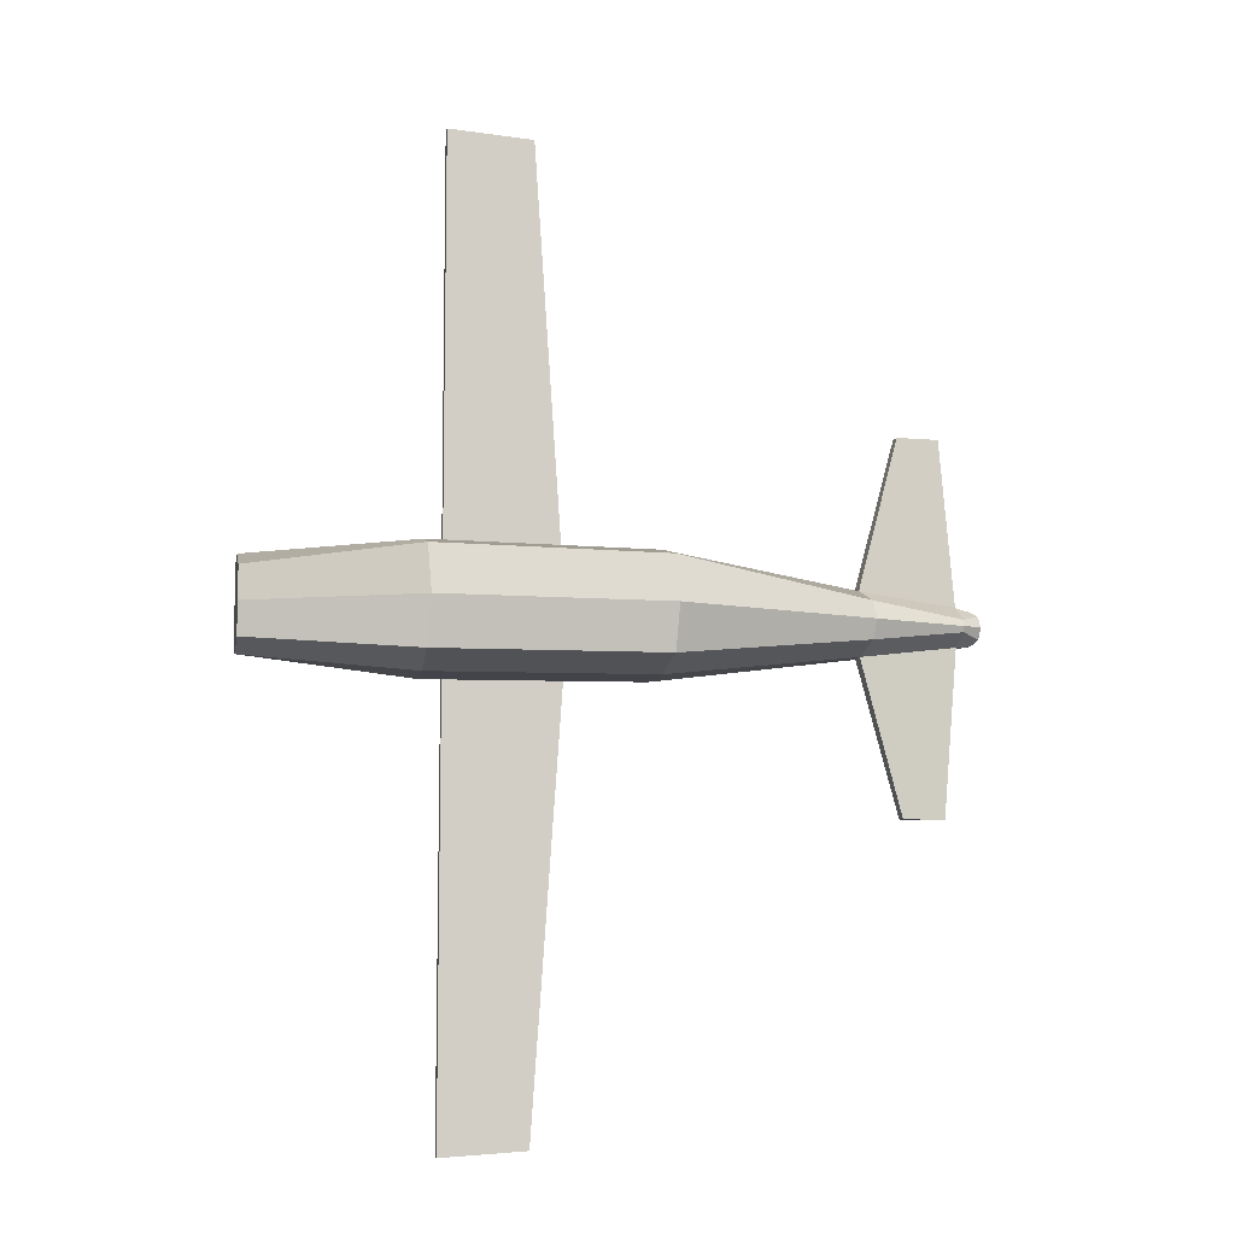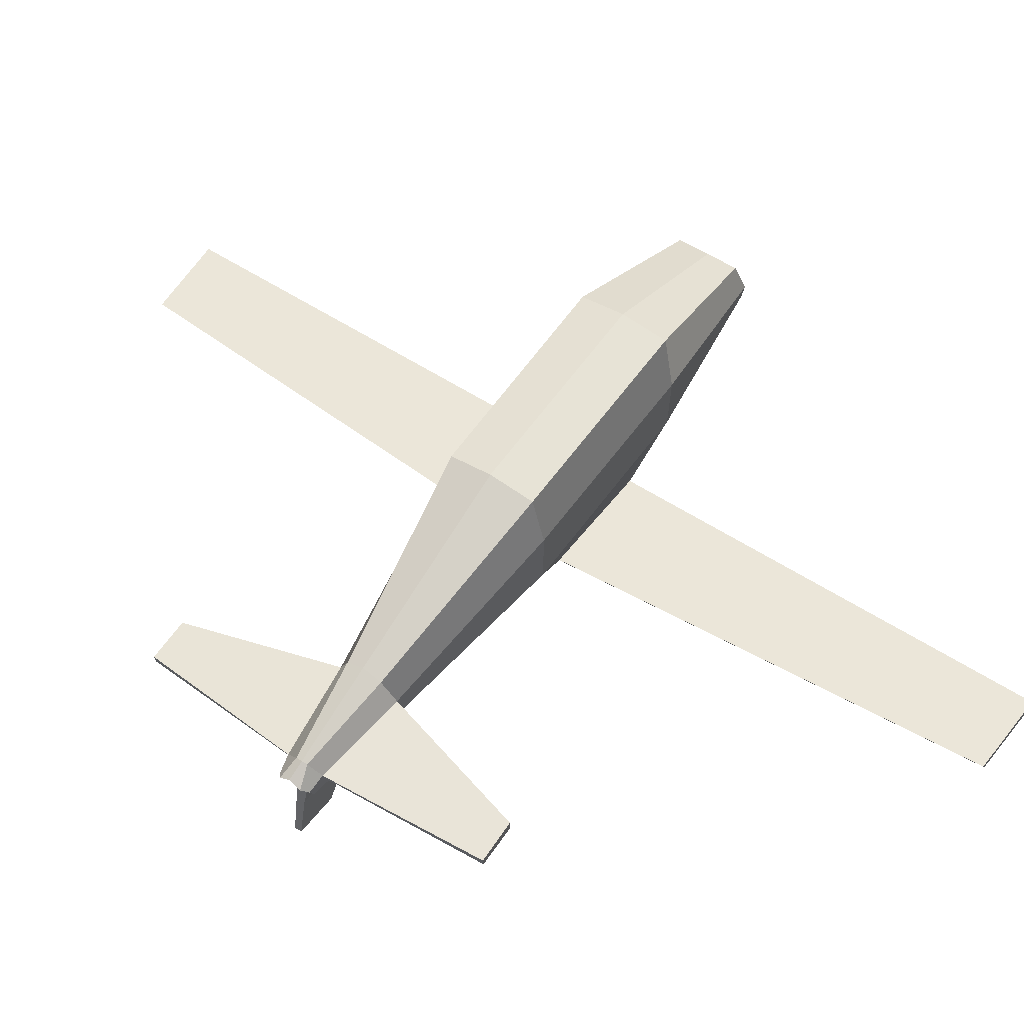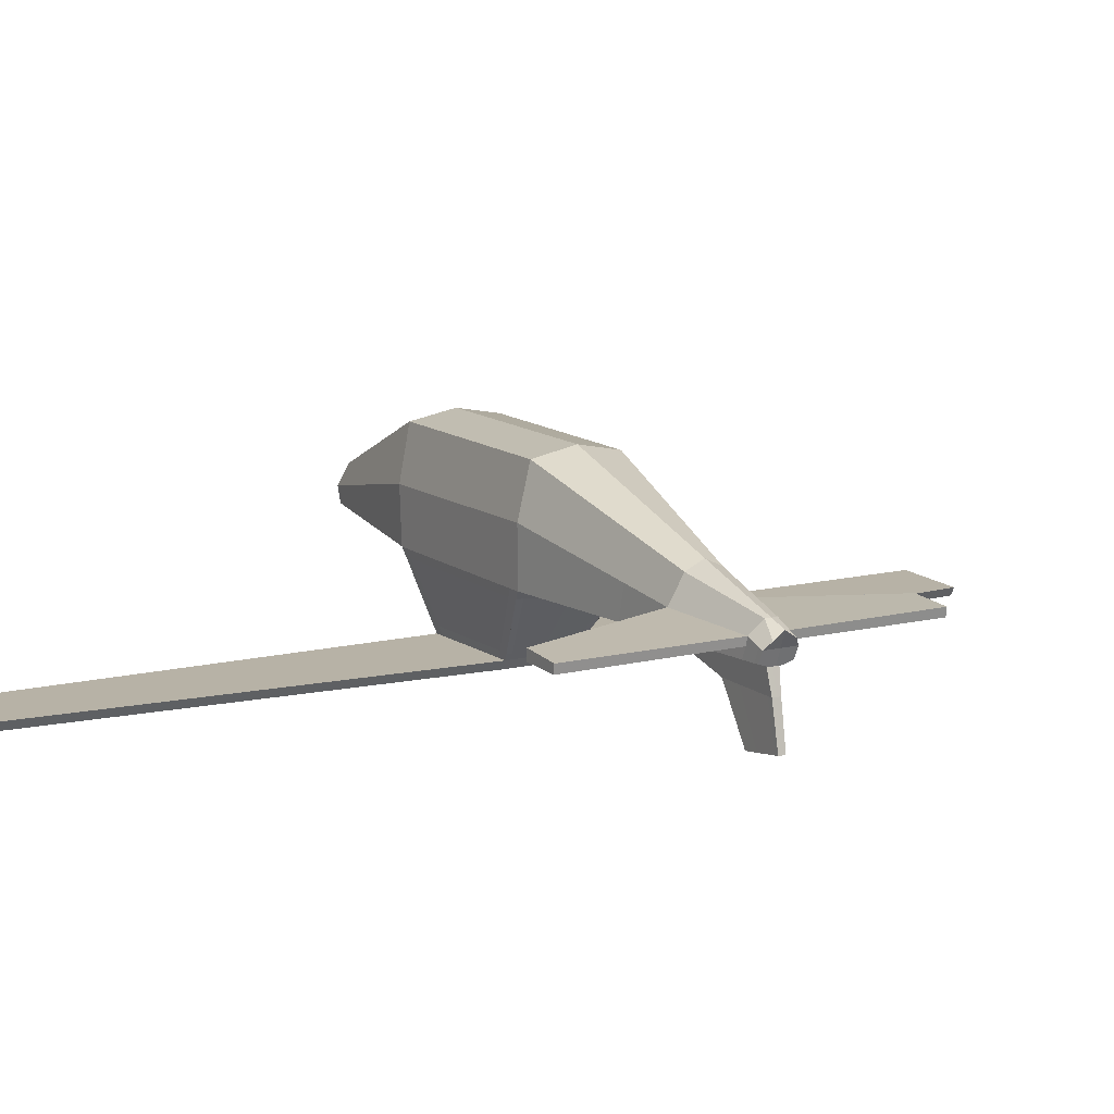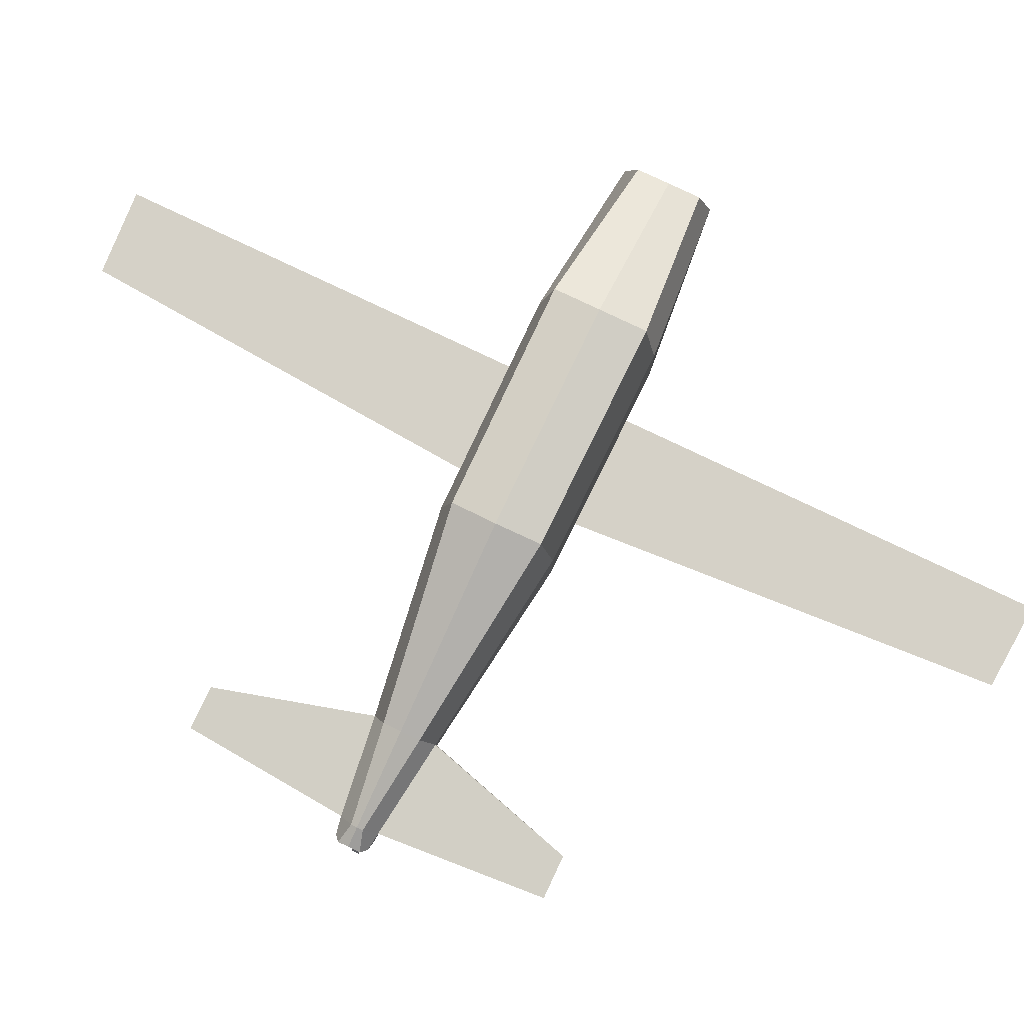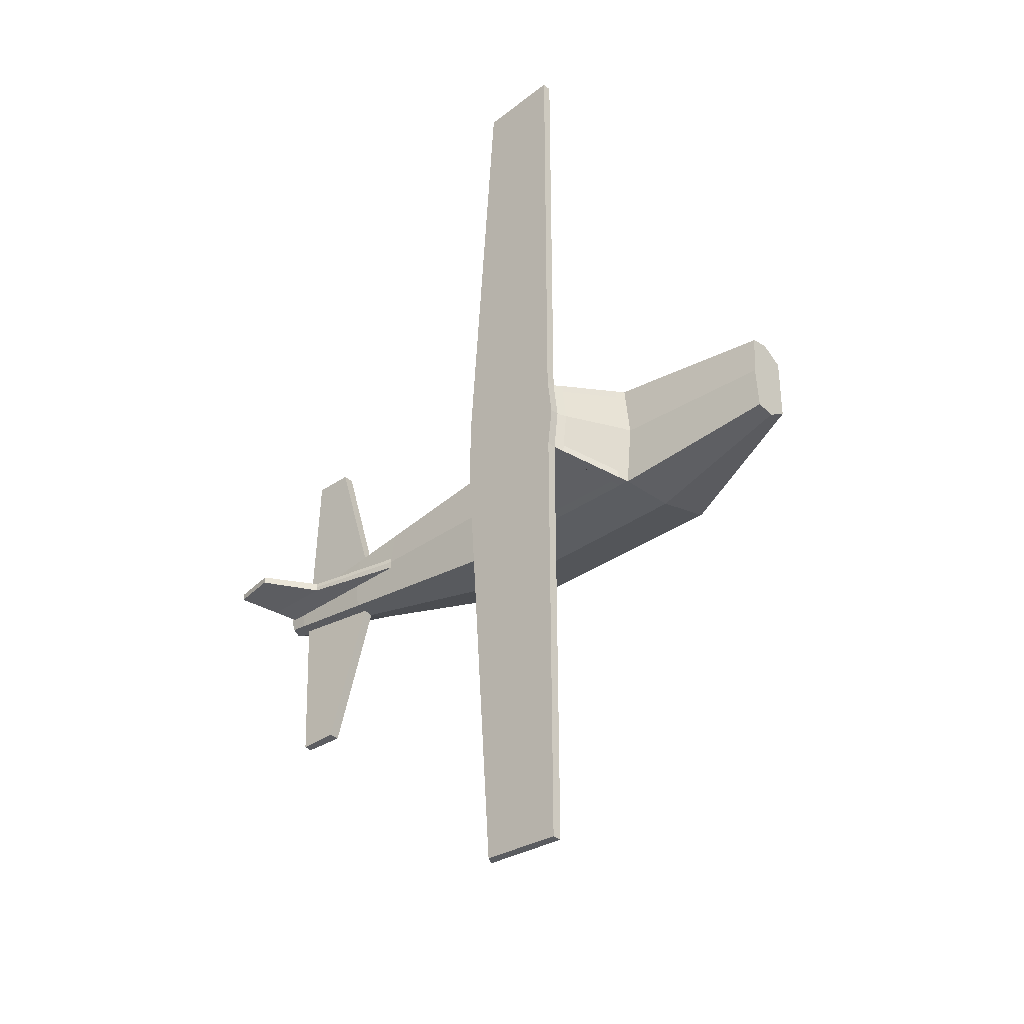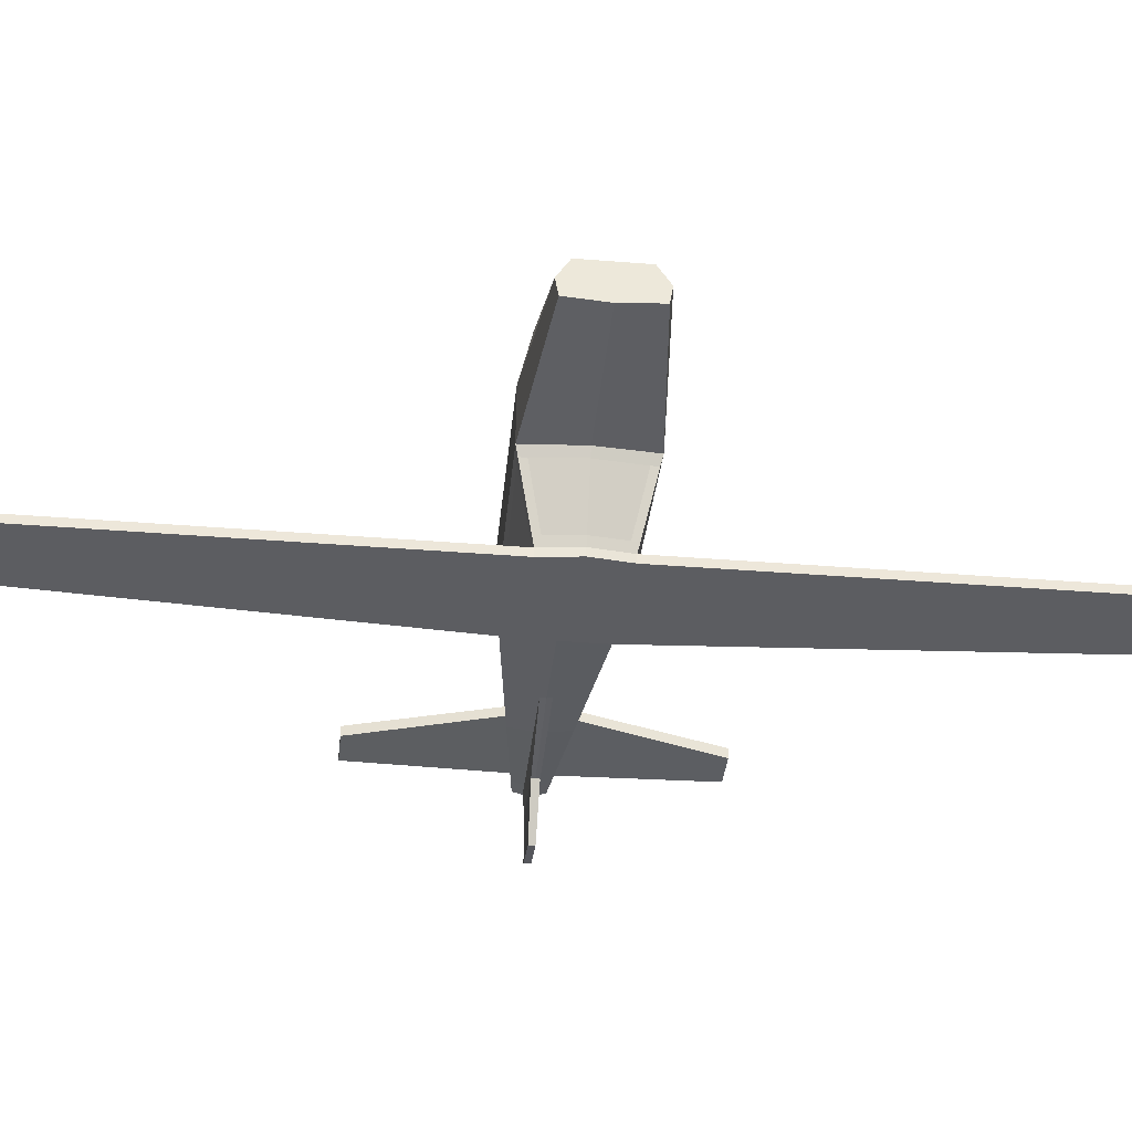
<metadata>
{"format":"obj","ext":"obj","renderer":"f3d","projection":"perspective","resolution":1024,"background":"white","views":[{"elev":-8.7,"azim":168.1,"up":"+Z"},{"elev":56.5,"azim":-55.9,"up":"+Y"},{"elev":12.4,"azim":-119.8,"up":"+Y"},{"elev":78.7,"azim":-64.5,"up":"+Y"},{"elev":-35.8,"azim":43.0,"up":"+Z"},{"elev":-36.7,"azim":84.0,"up":"+Y"}]}
</metadata>
<code>
o Cube
v -4.778 -0.9598 0.2072
v -4.922 -0.7104 0.1395
v 1.748 -0.9637 0.7497
v 1.838 0.4658 0.5865
v 3.844 -0.8427 0.5301
v 3.844 -0.3511 0.4057
v -4.795 -0.7802 0.2152
v -4.724 -0.9598 0.2144
v -2.746 -0.5303 0.4825
v -0.9435 -0.9568 0.7166
v -2.66 -0.9581 0.4886
v -0.9511 0.4641 0.5607
v 1.338 -1.939 0.5157
v 0.2521 -1.938 6.107
v -0.1399 -1.938 0.4333
v 1.339 -1.938 6.177
v -0.2193 -1.845 0.4613
v -0.8474 -1.069 0.6827
v 1.566 -1.078 0.7194
v -0.6779 -1.078 0.6829
v -0.8477 -1.069 0.5917
v -0.2194 -1.845 0.3847
v 1.201 -1.938 0.5083
v 1.615 -0.9677 0.7479
v -0.002751 -1.938 0.441
v -0.7775 -0.9575 0.7187
v 1.249 -1.83 0.5362
v -0.09183 -1.83 0.4729
v 1.388 -1.825 0.5442
v 1.694 -1.086 0.7191
v 1.388 -1.825 0.4484
v 1.694 -1.087 0.62
v 1.339 -2.054 6.177
v 1.335 -2.054 0.5158
v -0.07616 -2.054 0.4333
v 0.3158 -2.054 6.107
v -3.416 -0.7923 0.3917
v -4.605 -0.8136 0.2379
v 1.791 -0.2415 0.7497
v 3.844 -0.6144 0.5688
v -3.43 -0.6526 0.3922
v -4.638 -0.7049 0.2379
v -0.9473 -0.2086 0.7202
v -4.85 -0.8067 0.2072
v -4.548 -0.9597 0.2377
v -4.684 -0.5409 0.07501
v -3.395 -0.9587 0.3909
v -3.49 -0.2987 0.2303
v -3.948 -0.8539 2.28
v -4.466 -0.8607 2.282
v -3.949 -0.7141 2.281
v -4.477 -0.7481 2.284
v -2.66 -0.9992 0.07544
v -4.778 -1.001 0.07544
v -3.396 -0.9998 0.07544
v -4.548 -1.001 0.07544
v -4.724 -1.001 0.07544
v -3.919 -1.305 0.05409
v -4.233 -1.306 0.05409
v -4.724 -1.306 0.05409
v -4.798 -1.306 0.05409
v -4.338 -1.956 0.04462
v -4.542 -1.923 0.04462
v -4.86 -1.871 0.04462
v -4.908 -1.864 0.04462
v -4.778 -0.9598 -0.2072
v -4.922 -0.7104 -0.1395
v 1.748 -0.9637 -0.7497
v 1.838 0.4658 -0.5865
v 3.844 -0.8427 -0.5301
v 3.844 -0.3511 -0.4057
v -4.795 -0.7802 -0.2152
v -4.724 -0.9598 -0.2144
v -2.746 -0.5303 -0.4825
v -0.9435 -0.9568 -0.7166
v -2.66 -0.9581 -0.4886
v -0.9511 0.4641 -0.5607
v 1.338 -1.939 -0.5157
v 0.2521 -1.938 -6.107
v -0.1399 -1.938 -0.4333
v 1.339 -1.938 -6.177
v -0.2193 -1.845 -0.4613
v -0.8474 -1.069 -0.6827
v 1.566 -1.078 -0.7194
v -0.6779 -1.078 -0.6829
v -0.8477 -1.069 -0.5917
v -0.2194 -1.845 -0.3847
v 1.201 -1.938 -0.5083
v 1.615 -0.9677 -0.7479
v -0.002751 -1.938 -0.441
v -0.7775 -0.9575 -0.7186
v 1.249 -1.83 -0.5362
v -0.09183 -1.83 -0.4729
v 1.388 -1.825 -0.5442
v 1.694 -1.086 -0.7191
v 1.388 -1.825 -0.4484
v 1.694 -1.087 -0.6199
v 1.339 -2.054 -6.177
v 1.335 -2.054 -0.5158
v -0.07616 -2.054 -0.4333
v 0.3158 -2.054 -6.107
v -4.922 -0.6125 1e-06
v 1.865 -1.016 0
v 1.807 0.5823 -0
v -4.778 -1.001 1e-06
v 3.844 -0.8838 0
v 3.844 -0.3511 0
v -0.9771 0.5806 -0
v -0.9466 -1.024 1e-06
v 1.4 -1.939 1e-06
v -0.1399 -1.938 1e-06
v -0.2196 -1.845 1e-06
v -3.416 -0.7923 -0.3917
v -0.8501 -1.124 1e-06
v -4.605 -0.8136 -0.2379
v 1.791 -0.2415 -0.7497
v 3.844 -0.6144 -0.5688
v -3.43 -0.6526 -0.3922
v -4.638 -0.7049 -0.2379
v -4.85 -0.8067 1e-06
v -0.9473 -0.2086 -0.7202
v -4.85 -0.8067 -0.2072
v -4.686 -0.5409 1e-06
v 1.449 -1.827 1e-06
v -4.86 -1.871 1e-06
v 1.812 -1.137 1e-06
v -4.548 -0.9597 -0.2377
v -4.684 -0.5409 -0.07501
v -3.5 -0.1823 0
v -4.909 -1.863 1e-06
v -3.395 -0.9587 -0.3909
v -3.49 -0.2987 -0.2303
v -0.07616 -2.054 1e-06
v 1.397 -2.054 1e-06
v -3.948 -0.8539 -2.28
v -4.466 -0.8607 -2.282
v -3.949 -0.7141 -2.281
v -4.477 -0.7481 -2.284
v -2.66 -1.026 1e-06
v -2.66 -0.9992 -0.07544
v -4.778 -1.001 -0.07544
v -3.396 -0.9998 -0.07544
v -4.548 -1.001 -0.07544
v -4.724 -1.001 -0.07544
v -4.724 -1.001 1e-06
v -4.799 -1.306 1e-06
v -3.919 -1.305 1e-06
v -3.919 -1.305 -0.05409
v -4.233 -1.306 -0.05409
v -4.724 -1.306 -0.05409
v -4.798 -1.306 -0.05409
v -4.542 -1.923 1e-06
v -4.338 -1.956 1e-06
v -4.338 -1.956 -0.04462
v -4.542 -1.923 -0.04462
v -4.86 -1.871 -0.04462
v -4.908 -1.864 -0.04462
f 22 21 114 112
f 19 20 28 27
f 126 32 31 124
f 87 112 114 86
f 84 92 93 85
f 126 124 96 97
f 111 110 134 133
f 108 12 4 104
f 12 43 39 4
f 120 105 54 1 44
f 104 4 6 107
f 4 39 40 6
f 41 37 47 11 9
f 129 48 12 108
f 15 111 133 35
f 103 3 30 32 126
f 10 109 114 21 18
f 47 55 53 11
f 3 103 106 5
f 6 40 5 106 107
f 10 18 17 15 25 28 20 26
f 17 22 112 111 15
f 18 21 22 17
f 24 19 27 23 13 29 30 3
f 26 20 19 24
f 27 28 25 23
f 124 31 29 13 110
f 31 32 30 29
f 34 33 36 35 133 134
f 110 13 34 134
f 13 16 33 34
f 16 14 36 33
f 14 15 35 36
f 16 13 23 25 15 14
f 48 41 9 43 12
f 102 120 44 2
f 2 44 7 42 46
f 44 1 8 7
f 102 2 46 123
f 1 54 57 8
f 46 42 41 48
f 39 43 10 26 24 3
f 123 46 48 129
f 38 37 49 50
f 45 56 55 47
f 37 38 45 47
f 40 39 3 5
f 52 50 49 51
f 41 42 52 51
f 42 38 50 52
f 37 41 51 49
f 9 11 10 43
f 7 8 45 38 42
f 11 53 139 109 10
f 57 145 146 61
f 53 55 59 58
f 56 57 61 60
f 8 57 56 45
f 145 57 54 105
f 60 61 65 64
f 147 58 62 153
f 59 60 64 63
f 139 53 58 147
f 55 56 60 59
f 64 65 130 125
f 62 63 152 153
f 63 64 125 152
f 58 59 63 62
f 61 146 130 65
f 108 104 69 77
f 77 69 116 121
f 120 122 66 141 105
f 104 107 71 69
f 69 71 117 116
f 118 74 76 131 113
f 129 108 77 132
f 80 100 133 111
f 103 126 97 95 68
f 75 83 86 114 109
f 131 76 140 142
f 68 70 106 103
f 71 107 106 70 117
f 75 91 85 93 90 80 82 83
f 82 80 111 112 87
f 83 82 87 86
f 89 68 95 94 78 88 92 84
f 91 89 84 85
f 92 88 90 93
f 124 110 78 94 96
f 96 94 95 97
f 99 134 133 100 101 98
f 110 134 99 78
f 78 99 98 81
f 81 98 101 79
f 79 101 100 80
f 81 79 80 90 88 78
f 132 77 121 74 118
f 102 67 122 120
f 67 128 119 72 122
f 122 72 73 66
f 102 123 128 67
f 66 73 144 141
f 128 132 118 119
f 116 68 89 91 75 121
f 123 129 132 128
f 115 136 135 113
f 127 131 142 143
f 113 131 127 115
f 117 70 68 116
f 138 137 135 136
f 118 137 138 119
f 119 138 136 115
f 113 135 137 118
f 74 121 75 76
f 72 119 115 127 73
f 76 75 109 139 140
f 144 151 146 145
f 140 148 149 142
f 143 150 151 144
f 73 127 143 144
f 145 105 141 144
f 150 156 157 151
f 147 153 154 148
f 149 155 156 150
f 139 147 148 140
f 142 149 150 143
f 156 125 130 157
f 154 153 152 155
f 155 152 125 156
f 148 154 155 149
f 151 157 130 146

</code>
